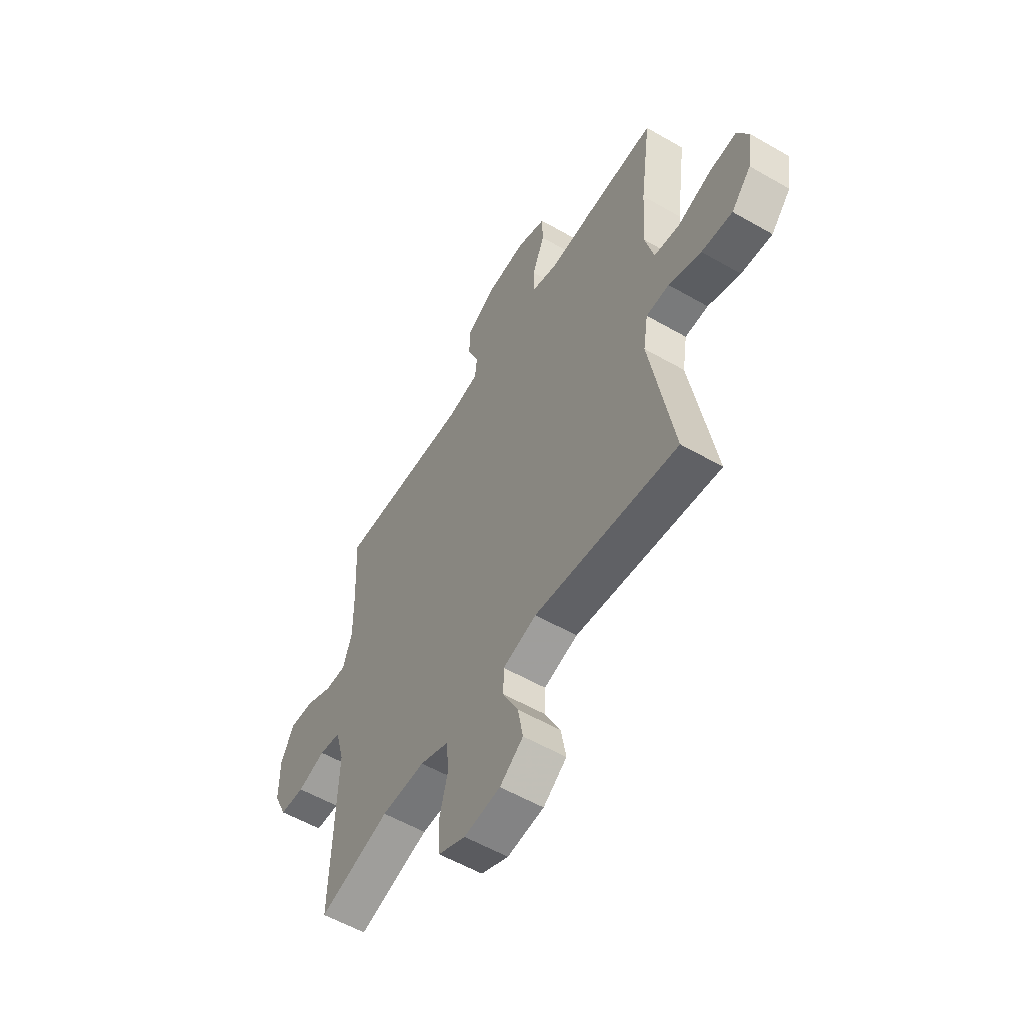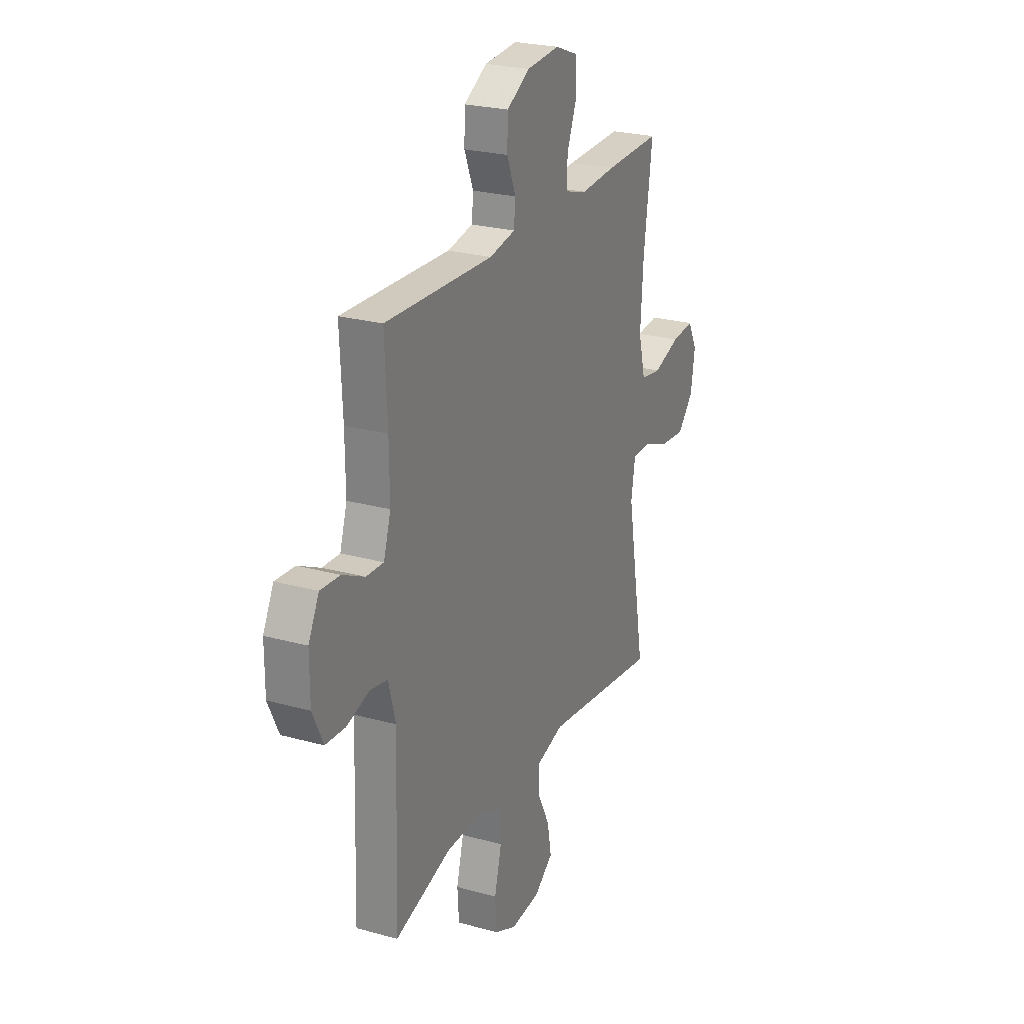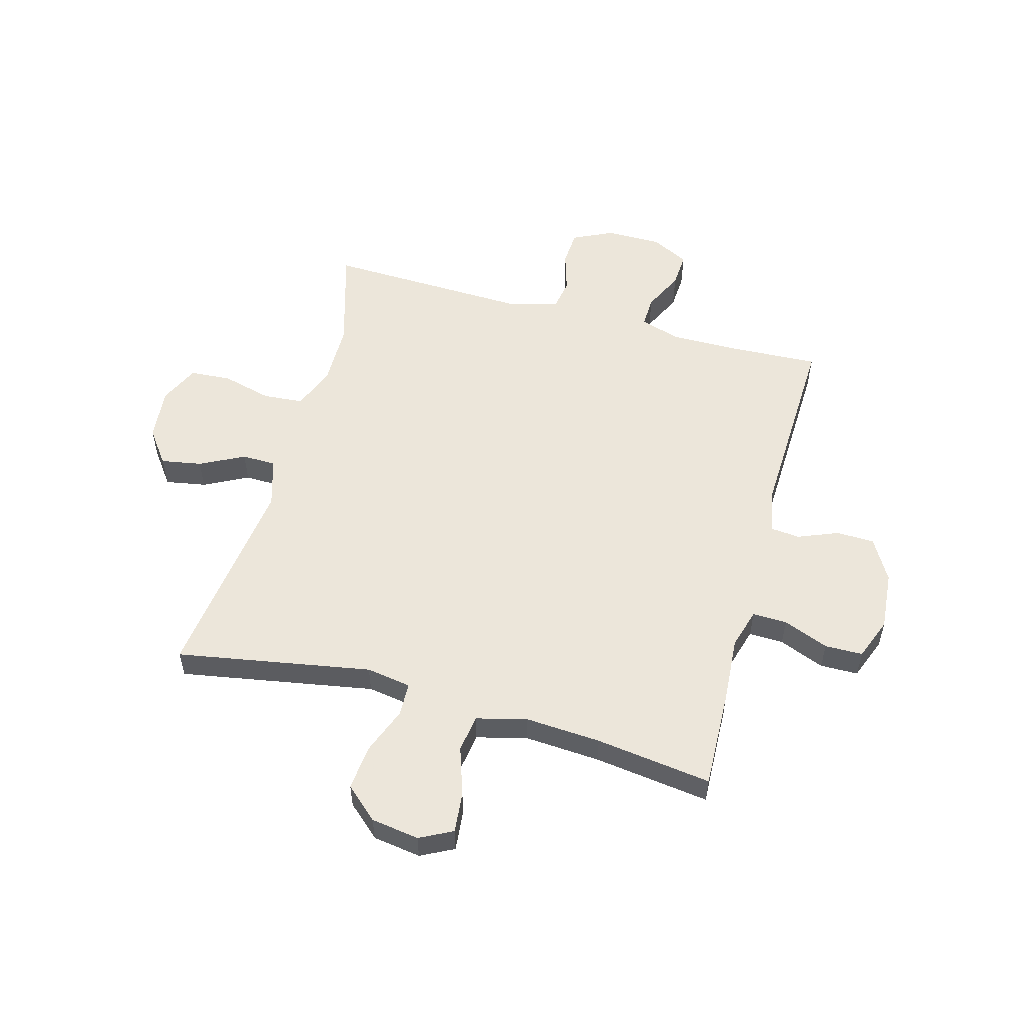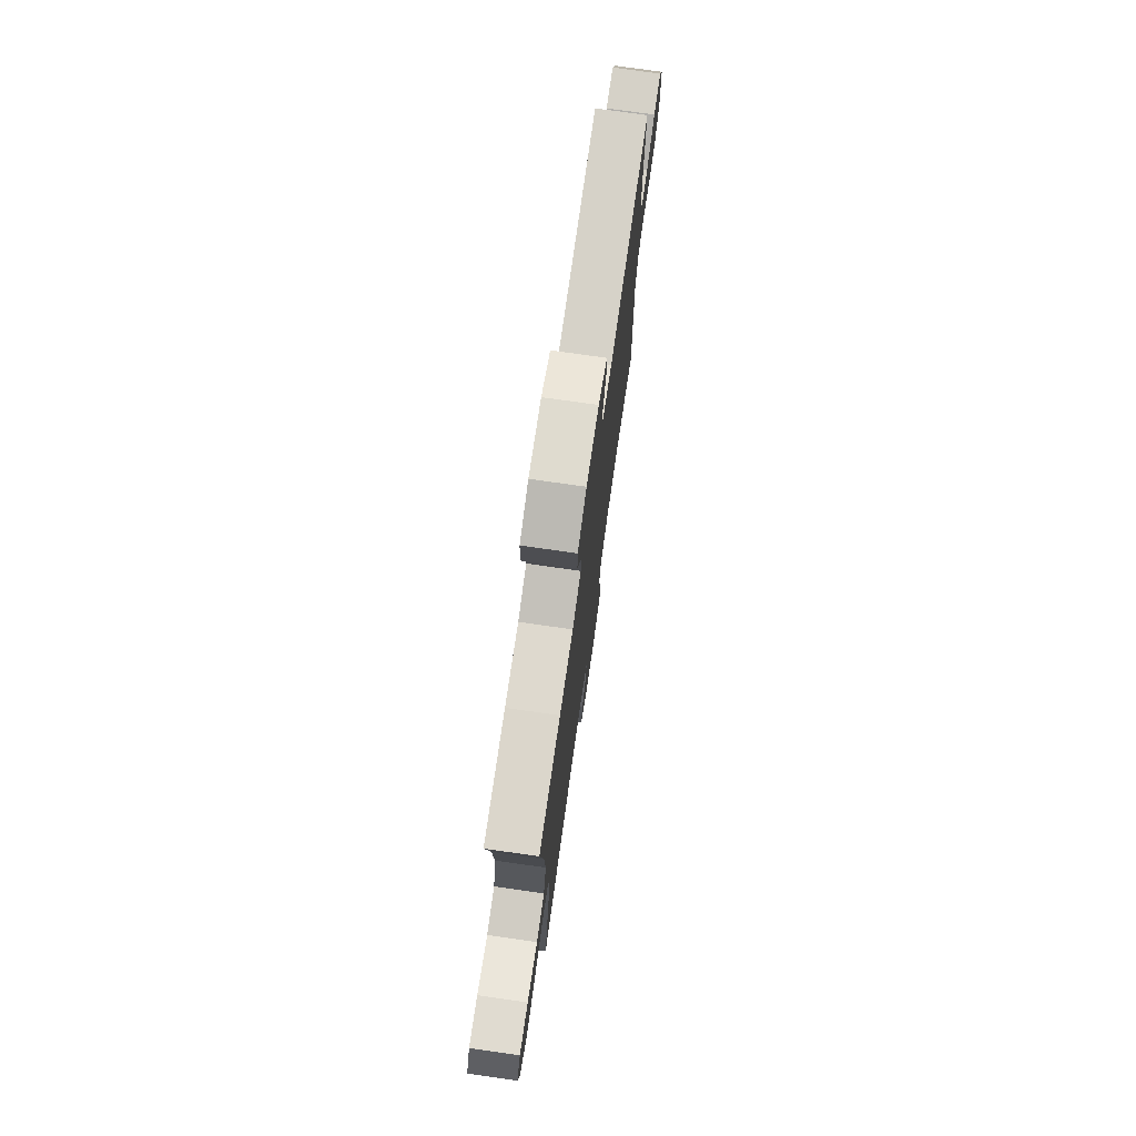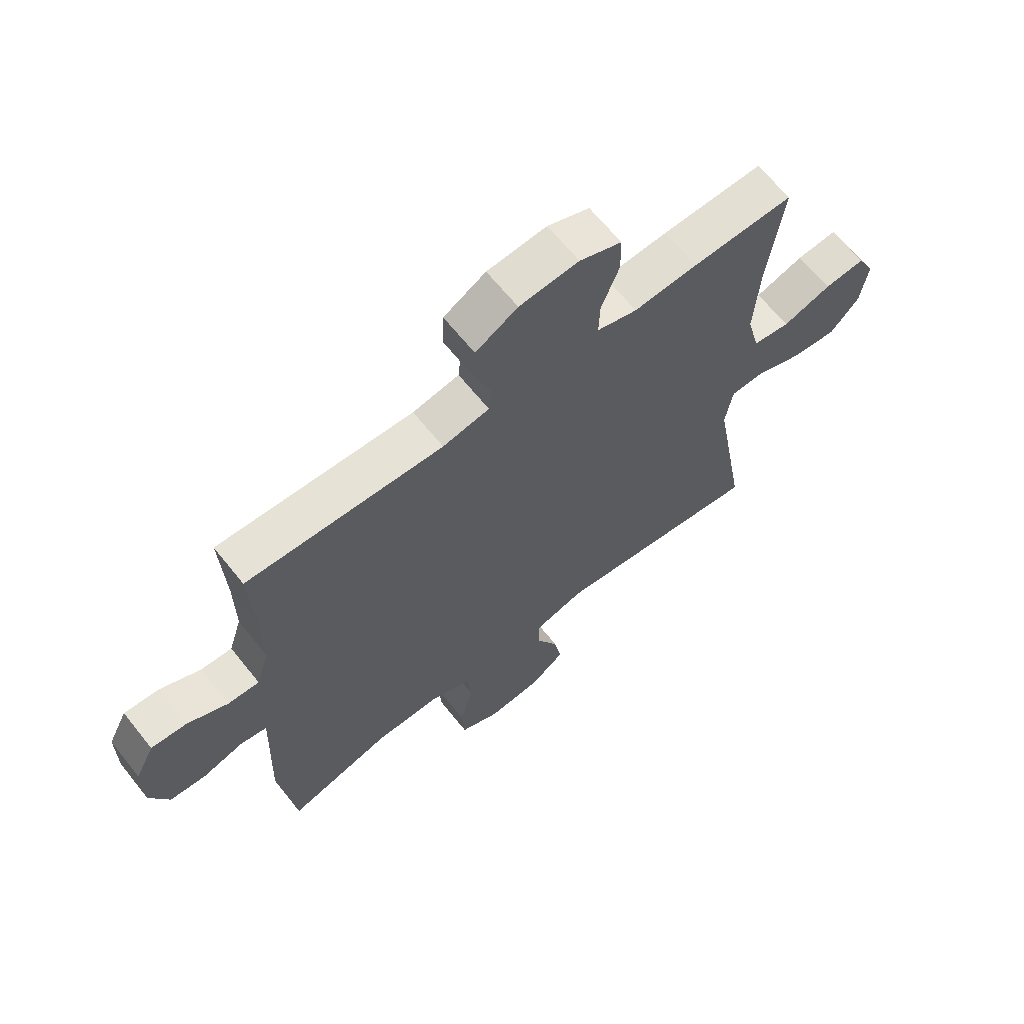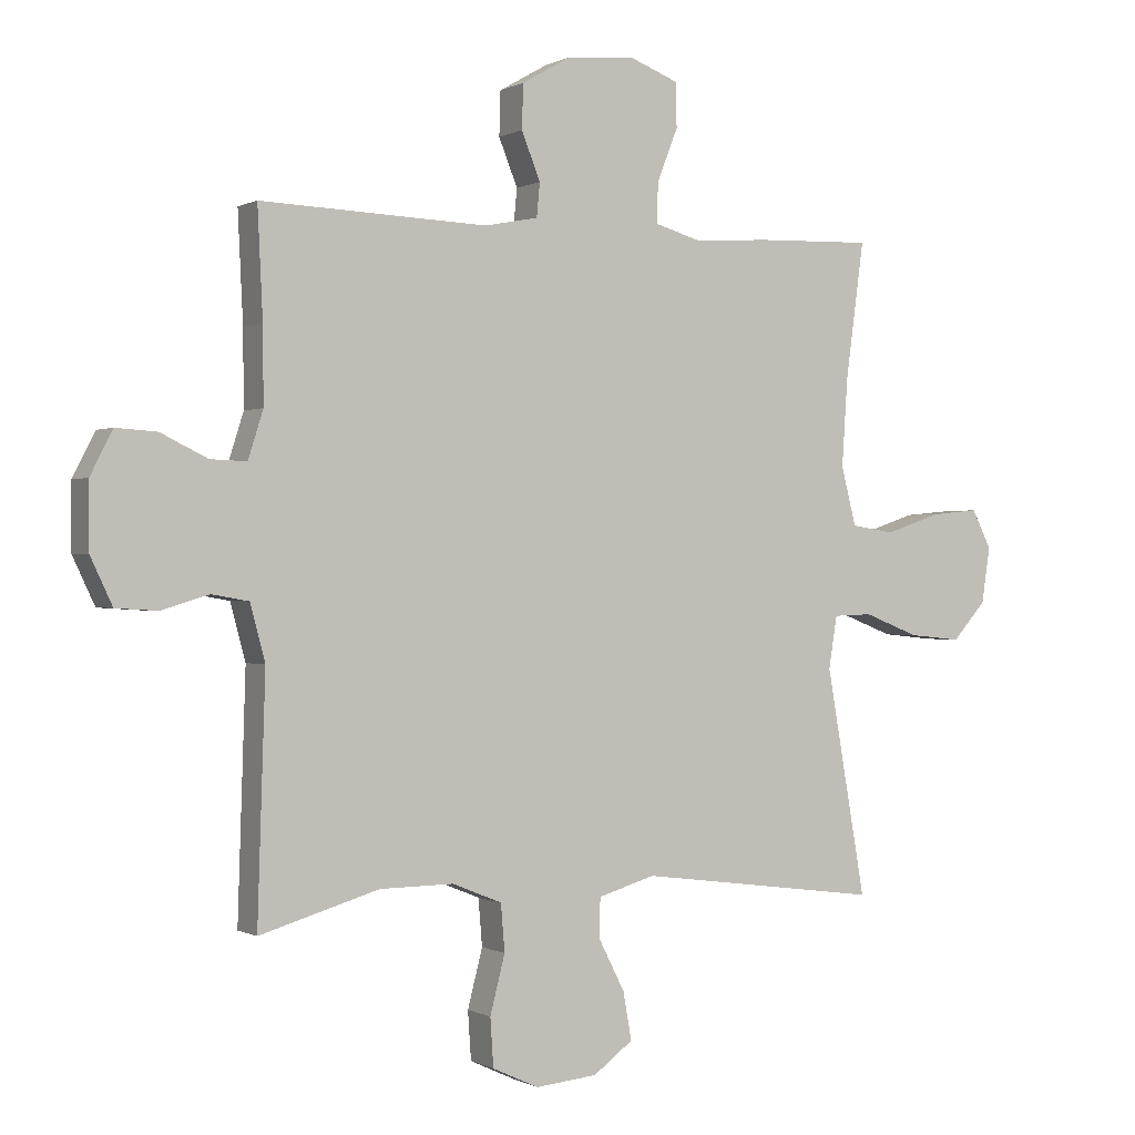
<metadata>
{"format":"obj","ext":"obj","renderer":"f3d","projection":"perspective","resolution":1024,"background":"white","views":[{"elev":-56.3,"azim":-121.1,"up":"+Z"},{"elev":24.6,"azim":114.4,"up":"+Z"},{"elev":54.6,"azim":-74.7,"up":"+Y"},{"elev":75.5,"azim":-81.9,"up":"+Z"},{"elev":65.1,"azim":141.4,"up":"+Z"},{"elev":-0.1,"azim":150.9,"up":"+Z"}]}
</metadata>
<code>
v -0.5 0.07 0.5
v -0.319 0.07 0.494
v -0.205 0.07 0.486
v -0.133 0.07 0.507
v -0.135 0.07 0.569
v -0.167 0.07 0.65
v -0.166 0.07 0.718
v -0.091 0.07 0.747
v 0.015 0.07 0.738
v 0.09 0.07 0.695
v 0.092 0.07 0.627
v 0.063 0.07 0.555
v 0.068 0.07 0.503
v 0.151 0.07 0.487
v 0.5 0.07 0.5
v 0.492 0.07 0.334
v 0.491 0.07 0.218
v 0.514 0.07 0.145
v 0.57 0.07 0.147
v 0.642 0.07 0.182
v 0.705 0.07 0.186
v 0.739 0.07 0.119
v 0.739 0.07 0.019
v 0.705 0.07 -0.053
v 0.641 0.07 -0.057
v 0.568 0.07 -0.035
v 0.511 0.07 -0.045
v 0.488 0.07 -0.131
v 0.5 0.07 -0.5
v 0.316 0.07 -0.446
v 0.202 0.07 -0.445
v 0.126 0.07 -0.476
v 0.12 0.07 -0.548
v 0.143 0.07 -0.637
v 0.138 0.07 -0.711
v 0.067 0.07 -0.744
v -0.028 0.07 -0.735
v -0.089 0.07 -0.69
v -0.076 0.07 -0.617
v -0.036 0.07 -0.538
v -0.037 0.07 -0.477
v -0.125 0.07 -0.451
v -0.5 0.07 -0.5
v -0.439 0.07 -0.152
v -0.452 0.07 -0.072
v -0.512 0.07 -0.07
v -0.597 0.07 -0.103
v -0.678 0.07 -0.111
v -0.73 0.07 -0.053
v -0.743 0.07 0.033
v -0.713 0.07 0.092
v -0.64 0.07 0.085
v -0.553 0.07 0.056
v -0.486 0.07 0.066
v -0.463 0.07 0.156
v -0.472 0.07 0.292
v -0.5 0 0.5
v -0.319 0 0.494
v -0.205 0 0.486
v -0.133 0 0.507
v -0.135 0 0.569
v -0.167 0 0.65
v -0.166 0 0.718
v -0.091 0 0.747
v 0.015 0 0.738
v 0.09 0 0.695
v 0.092 0 0.627
v 0.063 0 0.555
v 0.068 0 0.503
v 0.151 0 0.487
v 0.5 0 0.5
v 0.492 0 0.334
v 0.491 0 0.218
v 0.514 0 0.145
v 0.57 0 0.147
v 0.642 0 0.182
v 0.705 0 0.186
v 0.739 0 0.119
v 0.739 0 0.019
v 0.705 0 -0.053
v 0.641 0 -0.057
v 0.568 0 -0.035
v 0.511 0 -0.045
v 0.488 0 -0.131
v 0.5 0 -0.5
v 0.316 0 -0.446
v 0.202 0 -0.445
v 0.126 0 -0.476
v 0.12 0 -0.548
v 0.143 0 -0.637
v 0.138 0 -0.711
v 0.067 0 -0.744
v -0.028 0 -0.735
v -0.089 0 -0.69
v -0.076 0 -0.617
v -0.036 0 -0.538
v -0.037 0 -0.477
v -0.125 0 -0.451
v -0.5 0 -0.5
v -0.439 0 -0.152
v -0.452 0 -0.072
v -0.512 0 -0.07
v -0.597 0 -0.103
v -0.678 0 -0.111
v -0.73 0 -0.053
v -0.743 0 0.033
v -0.713 0 0.092
v -0.64 0 0.085
v -0.553 0 0.056
v -0.486 0 0.066
v -0.463 0 0.156
v -0.472 0 0.292
f 51 52 53
f 50 51 53
f 49 50 53
f 48 49 53
f 47 48 53
f 46 47 53
f 45 46 53 54
f 42 43 44
f 41 42 44 45
f 38 39 40
f 37 38 40
f 36 37 40
f 35 36 40
f 34 35 40
f 33 34 40
f 32 33 40 41
f 45 54 55
f 41 45 55
f 32 41 55
f 31 32 55
f 24 25 26
f 23 24 26
f 22 23 26
f 21 22 26
f 20 21 26
f 19 20 26
f 18 19 26 27
f 17 18 27 28
f 14 15 16
f 13 14 16 17
f 10 11 12
f 9 10 12
f 8 9 12
f 7 8 12
f 6 7 12
f 5 6 12
f 4 5 12 13
f 13 17 28
f 4 13 28
f 3 4 28
f 28 29 30
f 3 28 30
f 2 3 30
f 1 2 30
f 56 1 30
f 30 31 55 56
f 109 108 107
f 109 107 106
f 109 106 105
f 109 105 104
f 109 104 103
f 109 103 102
f 110 109 102 101
f 100 99 98
f 101 100 98 97
f 96 95 94
f 96 94 93
f 96 93 92
f 96 92 91
f 96 91 90
f 96 90 89
f 97 96 89 88
f 111 110 101
f 111 101 97
f 111 97 88
f 111 88 87
f 82 81 80
f 82 80 79
f 82 79 78
f 82 78 77
f 82 77 76
f 82 76 75
f 83 82 75 74
f 84 83 74 73
f 72 71 70
f 73 72 70 69
f 68 67 66
f 68 66 65
f 68 65 64
f 68 64 63
f 68 63 62
f 68 62 61
f 69 68 61 60
f 84 73 69
f 84 69 60
f 84 60 59
f 86 85 84
f 86 84 59
f 86 59 58
f 86 58 57
f 86 57 112
f 112 111 87 86
f 1 57 58 2
f 2 58 59 3
f 3 59 60 4
f 4 60 61 5
f 5 61 62 6
f 6 62 63 7
f 7 63 64 8
f 8 64 65 9
f 9 65 66 10
f 10 66 67 11
f 11 67 68 12
f 12 68 69 13
f 13 69 70 14
f 14 70 71 15
f 15 71 72 16
f 16 72 73 17
f 17 73 74 18
f 18 74 75 19
f 19 75 76 20
f 20 76 77 21
f 21 77 78 22
f 22 78 79 23
f 23 79 80 24
f 24 80 81 25
f 25 81 82 26
f 26 82 83 27
f 27 83 84 28
f 28 84 85 29
f 29 85 86 30
f 30 86 87 31
f 31 87 88 32
f 32 88 89 33
f 33 89 90 34
f 34 90 91 35
f 35 91 92 36
f 36 92 93 37
f 37 93 94 38
f 38 94 95 39
f 39 95 96 40
f 40 96 97 41
f 41 97 98 42
f 42 98 99 43
f 43 99 100 44
f 44 100 101 45
f 45 101 102 46
f 46 102 103 47
f 47 103 104 48
f 48 104 105 49
f 49 105 106 50
f 50 106 107 51
f 51 107 108 52
f 52 108 109 53
f 53 109 110 54
f 54 110 111 55
f 55 111 112 56
f 56 112 57 1

</code>
